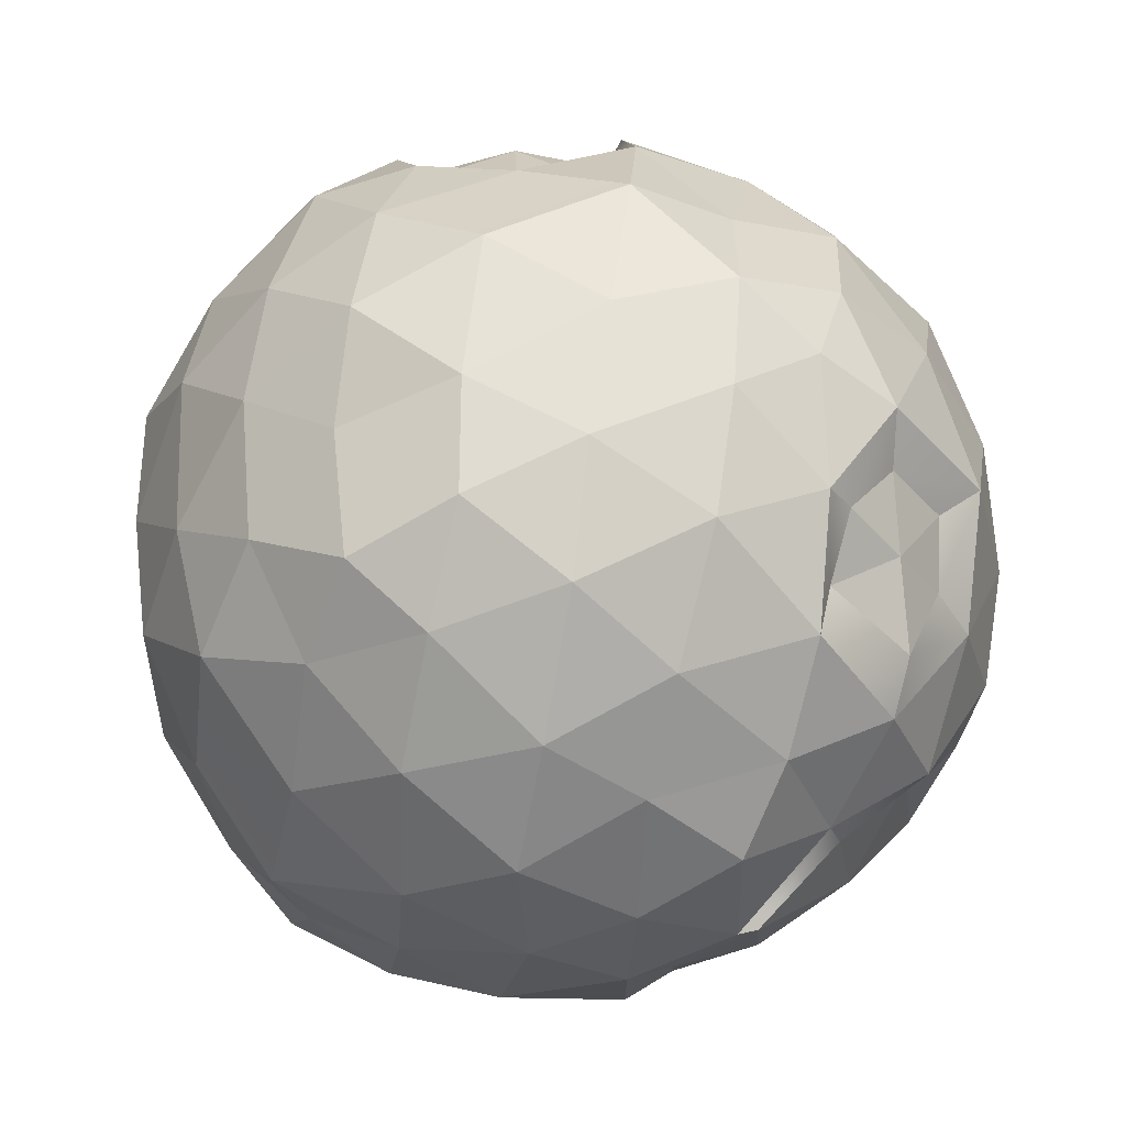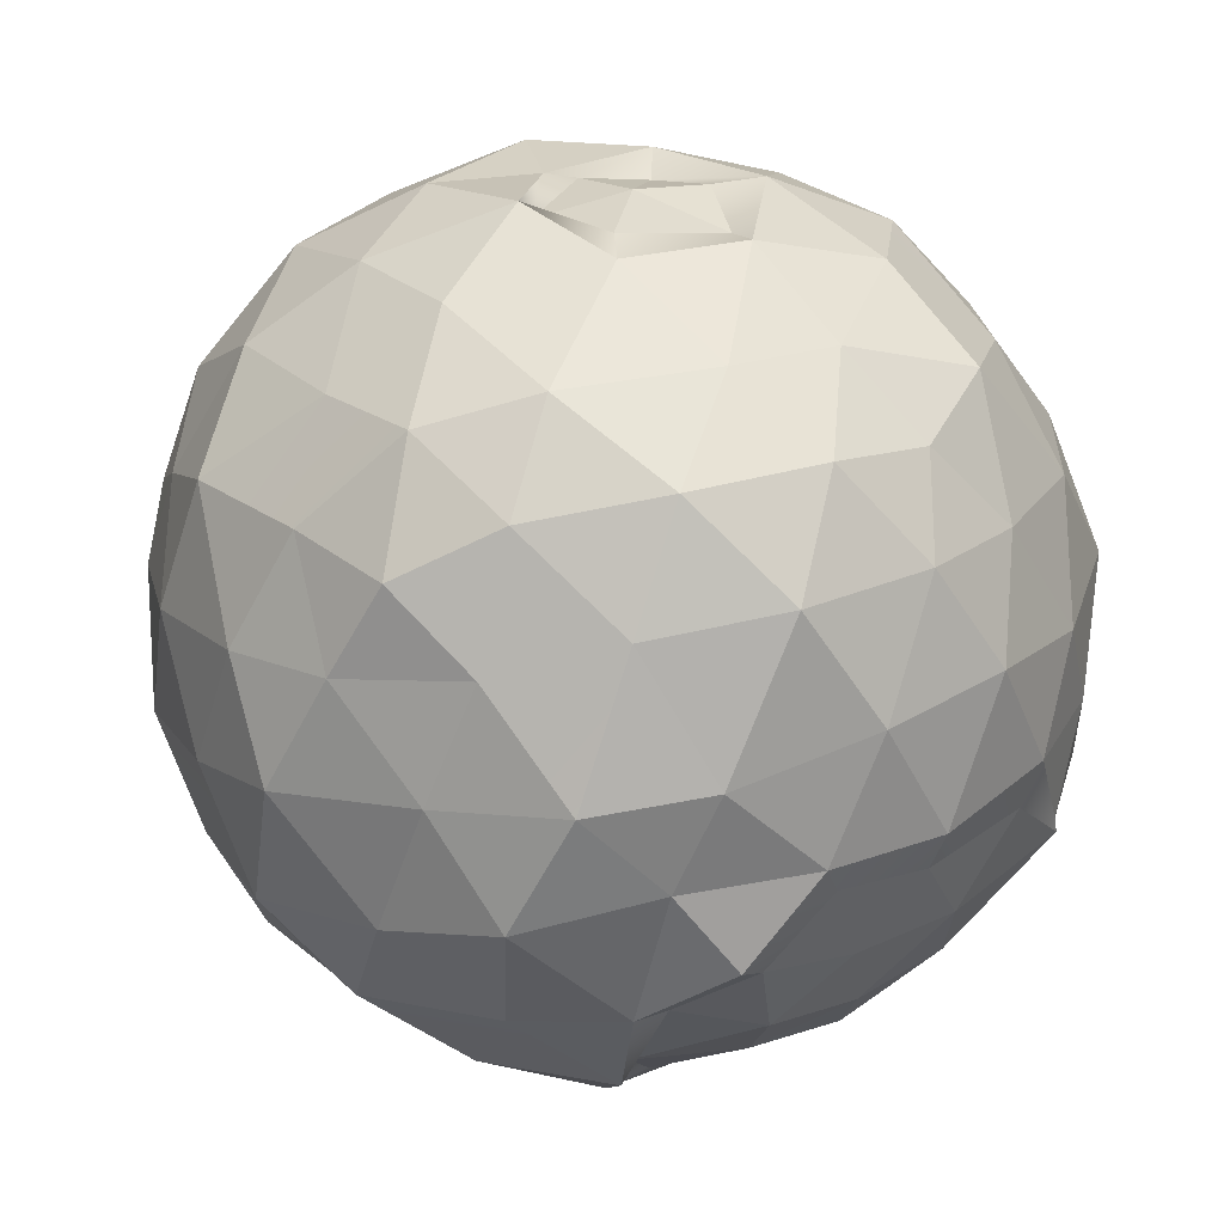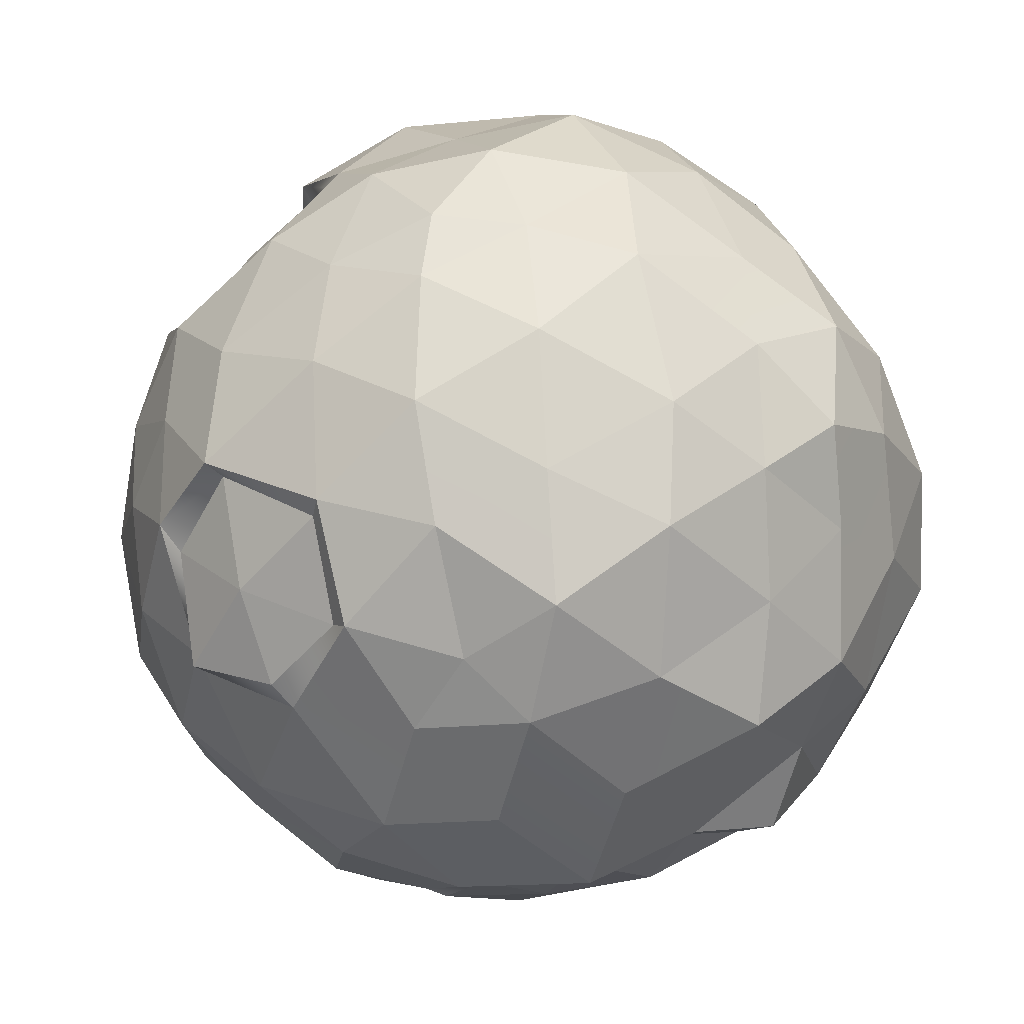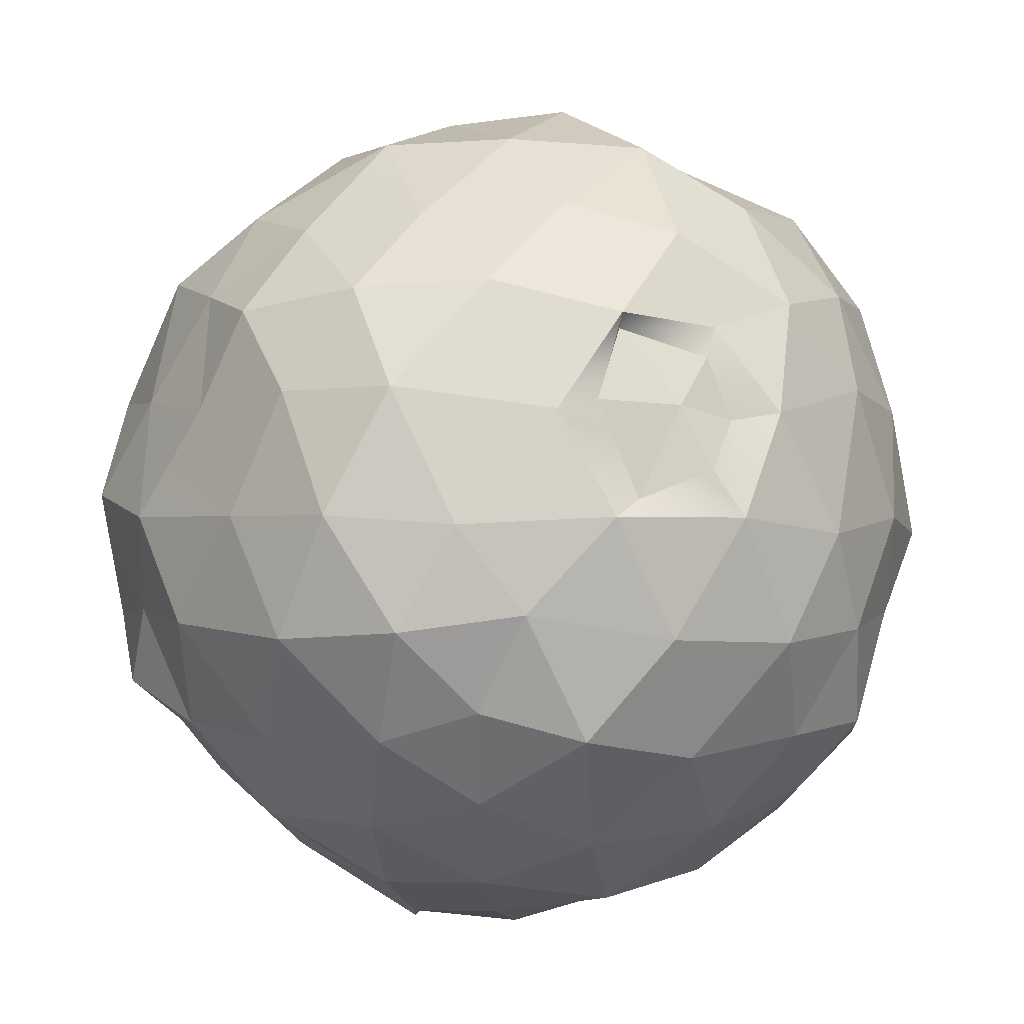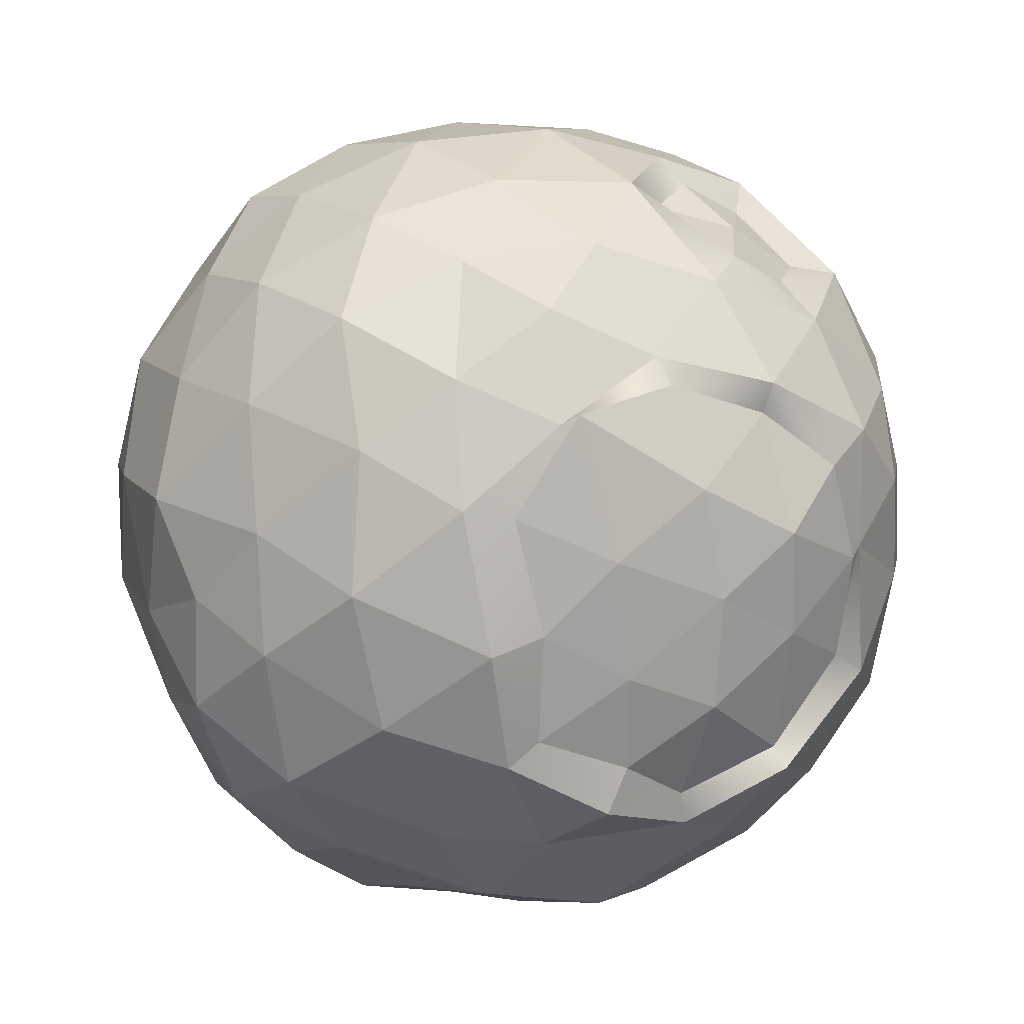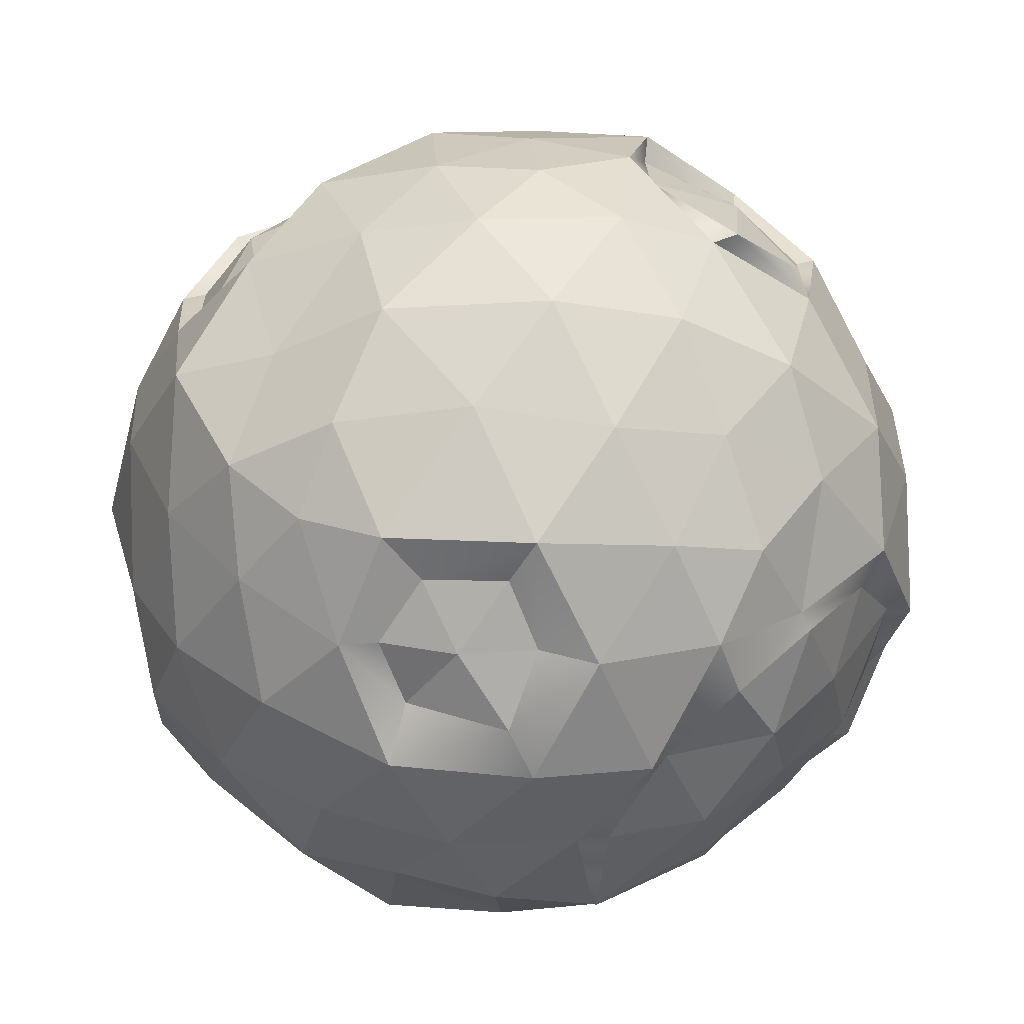
<metadata>
{"format":"obj","ext":"obj","renderer":"f3d","projection":"perspective","resolution":1024,"background":"white","views":[{"elev":33.3,"azim":-33.1,"up":"+Z"},{"elev":-62.9,"azim":-118.1,"up":"+Z"},{"elev":40.0,"azim":133.4,"up":"+Y"},{"elev":12.4,"azim":-117.6,"up":"+Y"},{"elev":-31.4,"azim":-16.7,"up":"+Z"},{"elev":-41.8,"azim":54.4,"up":"+Y"}]}
</metadata>
<code>
o Mars
v -0.445 -0.1256 -0.2766
v -0.1118 0.3272 -0.4334
v 0.07282 -0.1826 -0.5274
v -0.11 -0.5417 -0.05105
v -0.4234 -0.2201 0.2894
v -0.4088 0.3115 0.07028
v 0.4012 0.186 -0.2896
v 0.4285 -0.3279 -0.06652
v 0.1408 -0.3184 0.4167
v -0.07715 0.1992 0.4977
v 0.1126 0.53 0.04055
v 0.4442 0.126 0.2755
v -0.06236 -0.2087 -0.4968
v -0.2164 -0.1928 -0.4588
v -0.3627 -0.1713 -0.369
v -0.4174 -0.02073 -0.3714
v -0.3365 0.1118 -0.4273
v -0.2279 0.2448 -0.4315
v -0.0812 0.2034 -0.4809
v -0.01935 0.05897 -0.5436
v 0.02398 -0.07325 -0.5264
v -0.4105 0.3398 -0.06235
v -0.3198 0.3776 -0.1976
v -0.2336 0.3652 -0.3377
v -0.4846 -0.000385 -0.2333
v -0.5088 0.1126 -0.1244
v -0.2098 -0.4808 -0.1326
v -0.304 -0.3986 -0.1999
v -0.3965 -0.2582 -0.2507
v -0.08836 -0.5097 -0.1921
v -0.4719 -0.2082 0.1601
v -0.4976 -0.2061 -0.007976
v -0.509 -0.1608 -0.163
v -0.2047 -0.4874 0.03885
v -0.306 -0.4341 0.1216
v -0.3775 -0.3165 0.2296
v -0.4688 -0.08087 0.2537
v -0.4943 0.05441 0.2029
v -0.4761 0.2107 0.1246
v 0.05189 0.5325 -0.06297
v -0.01349 0.5156 -0.1882
v -0.07695 0.4185 -0.3322
v -0.3427 0.4219 0.0547
v -0.1976 0.5152 0.08701
v -0.02115 0.5512 0.06706
v 0.3781 0.1223 -0.3768
v 0.2853 -0.01545 -0.4517
v 0.1956 -0.1222 -0.4953
v 0.01491 0.3286 -0.4264
v 0.1729 0.3254 -0.4109
v 0.3234 0.2693 -0.3667
v 0.3446 -0.4216 -0.06185
v 0.1874 -0.5061 -0.0763
v 0.02992 -0.522 -0.07894
v 0.3682 -0.3314 -0.1781
v 0.01364 -0.3292 0.4223
v -0.1661 -0.3105 0.4067
v -0.3102 -0.2752 0.3615
v -0.05063 -0.5379 0.06172
v 0.009066 -0.5092 0.192
v 0.07896 -0.4252 0.3145
v -0.1737 0.2789 0.4508
v -0.3003 0.3198 0.3272
v -0.3974 0.3314 0.1865
v -0.363 -0.09687 0.3713
v -0.2905 -0.01403 0.4658
v -0.1823 0.112 0.4998
v 0.1911 0.5058 -0.0181
v 0.3048 0.4321 -0.1189
v 0.3666 0.3278 -0.2112
v 0.4542 0.08538 -0.2563
v 0.4874 -0.07759 -0.2297
v 0.474 -0.2089 -0.1341
v 0.4037 -0.3626 0.05134
v 0.3362 -0.3888 0.2055
v 0.2172 -0.3671 0.3461
v 0.08878 -0.2312 0.4898
v 0.04416 -0.07694 0.5536
v -0.01645 0.06704 0.5287
v -0.03489 0.3195 0.4465
v 0.02004 0.4287 0.308
v 0.06828 0.5003 0.193
v 0.4873 0.1859 0.1633
v 0.4736 0.2065 -0.1607
v 0.2123 0.466 0.1216
v 0.3368 0.3613 0.1958
v 0.3928 0.2513 0.2539
v 0.5064 0.03204 0.1969
v 0.5201 -0.1139 0.1193
v 0.4821 -0.2287 0.02758
v 0.4151 0.01128 0.3497
v 0.3211 -0.1127 0.4237
v 0.2317 -0.2377 0.4312
v 0.3532 0.1549 0.3721
v 0.2146 0.1918 0.4602
v 0.2913 0.3023 0.3393
v 0.1865 0.4257 0.2609
v 0.2959 0.03177 0.4453
v 0.1462 0.06 0.5204
v 0.1706 -0.104 0.4854
v 0.4638 -0.1278 0.2729
v 0.361 -0.2464 0.3149
v 0.4463 -0.267 0.1701
v 0.5259 0.05213 0.0644
v 0.5302 -0.1072 -0.04399
v 0.5148 0.06154 -0.1038
v 0.4538 0.3 0.1033
v 0.4268 0.3243 -0.07028
v 0.3261 0.4226 0.03519
v -0.0936 0.475 0.2028
v -0.2613 0.4366 0.2052
v -0.149 0.4046 0.3544
v -0.1317 -0.04224 0.5234
v -0.2441 -0.1759 0.4413
v -0.06316 -0.1991 0.4903
v 0.1095 -0.5268 0.04743
v 0.2699 -0.4626 0.0657
v 0.4154 -0.2063 -0.2879
v 0.3171 -0.1727 -0.426
v 0.4094 -0.03914 -0.3533
v 0.2477 0.384 -0.2809
v 0.08171 0.4186 -0.3328
v 0.1523 0.4859 -0.1778
v -0.3047 0.1591 0.4159
v -0.3993 0.2139 0.292
v -0.4038 0.0417 0.3527
v -0.07357 -0.4225 0.3282
v -0.2421 -0.3945 0.2893
v -0.1583 -0.4751 0.1846
v 0.2403 0.158 -0.4622
v 0.1398 0.05665 -0.5389
v 0.07101 0.1872 -0.4911
v -0.1273 0.5275 -0.06848
v -0.1806 0.4424 -0.2214
v -0.2723 0.4592 -0.06701
v -0.5293 0.0982 0.04311
v -0.5375 -0.03975 -0.0594
v -0.5318 -0.06569 0.1089
v -0.4255 -0.3313 0.06854
v -0.4276 -0.3242 -0.1091
v -0.341 -0.4344 -0.03834
v -0.1832 -0.424 -0.2788
v -0.286 -0.3049 -0.346
v -0.119 -0.327 -0.4145
v -0.4367 0.2347 -0.1652
v -0.3377 0.2605 -0.3383
v -0.4328 0.1062 -0.2994
v -0.1071 -0.06215 -0.5273
v -0.2994 -0.04389 -0.4719
v -0.1958 0.08925 -0.4894
v 0.06407 -0.4537 0.2059
v 0.1114 -0.4245 0.2781
v 0.2684 -0.3962 0.1974
v 0.201 -0.3869 0.2769
v 0.1703 -0.4463 0.2028
v 0.1452 -0.5045 0.1095
v 0.233 -0.4458 0.129
v 0.1792 -0.156 -0.4719
v 0.08684 -0.2177 -0.479
v -0.03324 -0.239 -0.4712
v 0.05727 -0.3172 -0.4118
v 0.009374 -0.4237 -0.3161
v -0.07004 -0.5243 -0.1837
v 0.2955 -0.4305 -0.1307
v 0.1851 -0.4745 -0.1009
v 0.05075 -0.5155 -0.1124
v 0.1801 -0.2814 -0.4128
v 0.2756 -0.3139 -0.3124
v 0.3548 -0.3385 -0.2029
v 0.3683 -0.2362 -0.2867
v 0.3009 -0.1734 -0.3979
v 0.2411 -0.4176 -0.2319
v 0.1572 -0.3848 -0.3204
v 0.1045 -0.4734 -0.2263
v -0.1217 -0.4312 -0.2823
v -0.05872 -0.3426 -0.3849
v -0.4633 0.2298 -0.009992
v -0.4296 0.2787 0.0461
v -0.4594 0.2041 0.06424
v -0.3979 0.3179 -0.05937
v -0.4929 0.1268 -0.08456
v -0.5008 0.1542 0.01323
v -0.4439 0.2427 -0.1145
v -0.01356 0.07322 0.5057
v -0.05485 0.2024 0.4756
v 0.06643 0.2056 0.478
v -0.03013 0.307 0.4235
v 0.02372 0.3978 0.3299
v 0.2004 0.196 0.4221
v 0.2603 0.2868 0.3442
v 0.1152 0.3009 0.3925
v 0.165 0.3992 0.283
v 0.105 0.07706 0.4792
v 0.486 0.1609 0.1277
v 0.5014 0.1869 -0.002983
v 0.4676 0.1881 -0.1343
v 0.5492 0.06001 0.04378
v 0.5263 0.09254 -0.07883
v 0.4344 0.2723 0.09366
v 0.4292 0.2968 -0.06506
g Mars_Mars.001
f 1 16 15
f 2 18 24
f 1 15 29
f 1 29 33
f 1 33 25
f 2 24 42
f 3 21 48
f 4 30 54
f 5 36 58
f 6 39 64
f 2 42 49
f 4 54 59
f 5 58 65
f 6 64 43
f 7 70 84
f 8 73 90
f 9 76 93
f 11 82 85
f 87 94 12
f 86 96 87
f 85 97 86
f 87 96 94
f 96 95 94
f 86 97 96
f 85 82 97
f 82 81 97
f 94 91 12
f 95 98 94
f 94 98 91
f 98 92 91
f 95 99 98
f 99 100 98
f 98 100 92
f 100 93 92
f 79 78 99
f 99 78 100
f 78 77 100
f 100 77 93
f 77 9 93
f 91 88 12
f 92 101 91
f 93 102 92
f 91 101 88
f 101 89 88
f 92 102 101
f 102 103 101
f 101 103 89
f 103 90 89
f 93 76 102
f 76 75 102
f 102 75 103
f 75 74 103
f 103 74 90
f 74 8 90
f 88 83 12
f 89 104 88
f 90 105 89
f 88 104 83
f 89 105 104
f 105 106 104
f 90 73 105
f 73 72 105
f 105 72 106
f 72 71 106
f 106 71 84
f 71 7 84
f 83 87 12
f 83 107 87
f 107 86 87
f 108 109 107
f 107 109 86
f 109 85 86
f 84 70 108
f 70 69 108
f 108 69 109
f 69 68 109
f 109 68 85
f 68 11 85
f 45 82 11
f 44 110 45
f 43 111 44
f 45 110 82
f 110 81 82
f 44 111 110
f 111 112 110
f 110 112 81
f 112 80 81
f 43 64 111
f 64 63 111
f 111 63 112
f 63 62 112
f 112 62 80
f 62 10 80
f 67 79 10
f 66 113 67
f 65 114 66
f 67 113 79
f 113 78 79
f 66 114 113
f 114 115 113
f 113 115 78
f 115 77 78
f 65 58 114
f 58 57 114
f 114 57 115
f 57 56 115
f 115 56 77
f 56 9 77
f 61 76 9
f 59 116 60
f 117 74 75
f 59 54 116
f 54 53 116
f 116 53 117
f 53 52 117
f 117 52 74
f 52 8 74
f 55 73 8
f 55 118 73
f 118 72 73
f 119 120 118
f 118 120 72
f 120 71 72
f 48 47 119
f 119 47 120
f 47 46 120
f 120 46 71
f 46 7 71
f 51 70 7
f 50 121 51
f 49 122 50
f 51 121 70
f 121 69 70
f 50 122 121
f 122 123 121
f 121 123 69
f 123 68 69
f 49 42 122
f 42 41 122
f 122 41 123
f 41 40 123
f 123 40 68
f 40 11 68
f 62 67 10
f 63 124 62
f 64 125 63
f 62 124 67
f 124 66 67
f 63 125 124
f 125 126 124
f 124 126 66
f 126 65 66
f 64 39 125
f 39 38 125
f 125 38 126
f 38 37 126
f 126 37 65
f 37 5 65
f 56 61 9
f 57 127 56
f 58 128 57
f 56 127 61
f 127 60 61
f 57 128 127
f 128 129 127
f 127 129 60
f 129 59 60
f 58 36 128
f 36 35 128
f 128 35 129
f 35 34 129
f 129 34 59
f 34 4 59
f 52 55 8
f 46 51 7
f 47 130 46
f 48 131 47
f 46 130 51
f 130 50 51
f 47 131 130
f 131 132 130
f 130 132 50
f 132 49 50
f 48 21 131
f 21 20 131
f 131 20 132
f 20 19 132
f 132 19 49
f 19 2 49
f 40 45 11
f 41 133 40
f 42 134 41
f 40 133 45
f 133 44 45
f 41 134 133
f 134 135 133
f 133 135 44
f 135 43 44
f 42 24 134
f 24 23 134
f 134 23 135
f 23 22 135
f 135 22 43
f 22 6 43
f 25 137 26
f 136 38 39
f 26 137 136
f 137 138 136
f 136 138 38
f 138 37 38
f 25 33 137
f 33 32 137
f 137 32 138
f 32 31 138
f 138 31 37
f 31 5 37
f 31 36 5
f 32 139 31
f 33 140 32
f 31 139 36
f 139 35 36
f 32 140 139
f 140 141 139
f 139 141 35
f 141 34 35
f 33 29 140
f 29 28 140
f 140 28 141
f 28 27 141
f 141 27 34
f 27 4 34
f 27 30 4
f 28 142 27
f 29 143 28
f 27 142 30
f 28 143 142
f 143 144 142
f 29 15 143
f 15 14 143
f 143 14 144
f 14 13 144
f 23 145 22
f 24 146 23
f 23 146 145
f 146 147 145
f 145 147 26
f 147 25 26
f 24 18 146
f 18 17 146
f 146 17 147
f 17 16 147
f 147 16 25
f 16 1 25
f 13 21 3
f 14 148 13
f 15 149 14
f 13 148 21
f 148 20 21
f 14 149 148
f 149 150 148
f 148 150 20
f 150 19 20
f 15 16 149
f 16 17 149
f 149 17 150
f 17 18 150
f 150 18 19
f 18 2 19
g Mars_MarsHighlights.001
f 151 155 152
f 152 155 154
f 155 153 154
f 151 156 155
f 156 157 155
f 155 157 153
f 159 158 167
f 168 170 169
f 167 171 168
f 168 171 170
f 167 158 171
f 165 172 164
f 166 174 165
f 164 172 169
f 172 168 169
f 165 174 172
f 174 173 172
f 172 173 168
f 173 167 168
f 166 163 174
f 163 162 174
f 174 162 173
f 162 161 173
f 173 161 167
f 161 159 167
f 175 162 163
f 175 176 162
f 176 161 162
f 176 160 161
f 160 159 161
f 177 179 178
f 181 182 177
f 177 182 179
f 180 177 178
f 180 183 177
f 183 181 177
f 185 184 186
f 192 191 190
f 190 191 189
f 191 186 189
f 192 188 191
f 188 187 191
f 191 187 186
f 187 185 186
f 186 193 189
f 186 184 193
f 197 195 194
f 197 198 195
f 198 196 195
f 195 199 194
f 196 200 195
f 195 200 199
g Mars_MarsExtraHighlights.001
f 96 192 190
f 79 193 184
f 80 185 187
f 95 193 99
f 10 184 185
f 95 190 189
f 81 192 97
f 80 188 81
f 104 194 83
f 84 200 196
f 83 199 107
f 106 197 104
f 106 196 198
f 107 200 108
f 75 154 153
f 60 156 151
f 117 156 116
f 76 152 154
f 75 157 117
f 61 151 152
f 3 160 13
f 55 164 169
f 53 166 165
f 3 158 159
f 119 158 48
f 53 164 52
f 55 170 118
f 39 178 179
f 145 181 183
f 136 181 26
f 54 163 166
f 30 175 163
f 118 171 119
f 144 175 142
f 144 160 176
f 6 180 178
f 22 183 180
f 136 179 182
f 96 97 192
f 79 99 193
f 80 10 185
f 95 189 193
f 10 79 184
f 95 96 190
f 81 188 192
f 80 187 188
f 104 197 194
f 84 108 200
f 83 194 199
f 106 198 197
f 106 84 196
f 107 199 200
f 75 76 154
f 60 116 156
f 117 157 156
f 76 61 152
f 75 153 157
f 61 60 151
f 3 159 160
f 55 52 164
f 53 54 166
f 3 48 158
f 119 171 158
f 53 165 164
f 55 169 170
f 39 6 178
f 145 26 181
f 136 182 181
f 54 30 163
f 30 142 175
f 118 170 171
f 144 176 175
f 144 13 160
f 6 22 180
f 22 145 183
f 136 39 179

</code>
